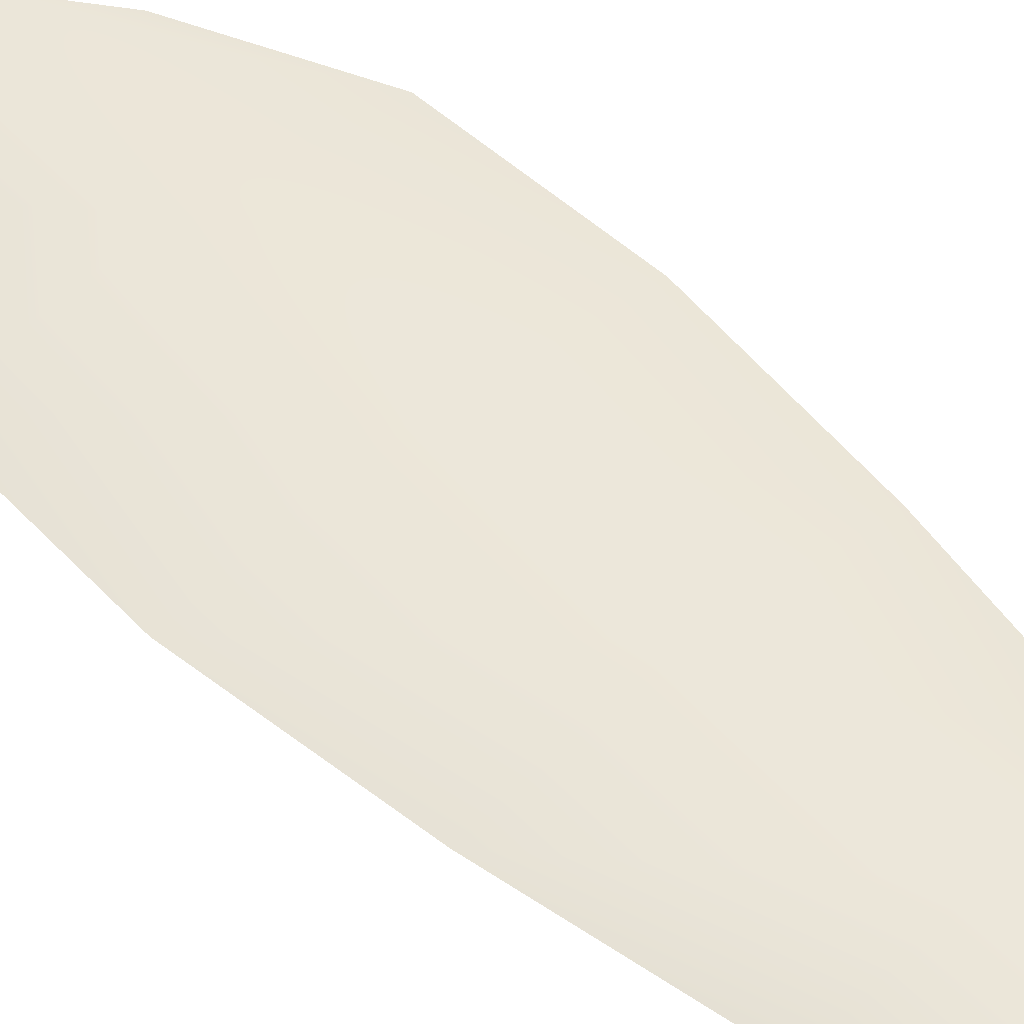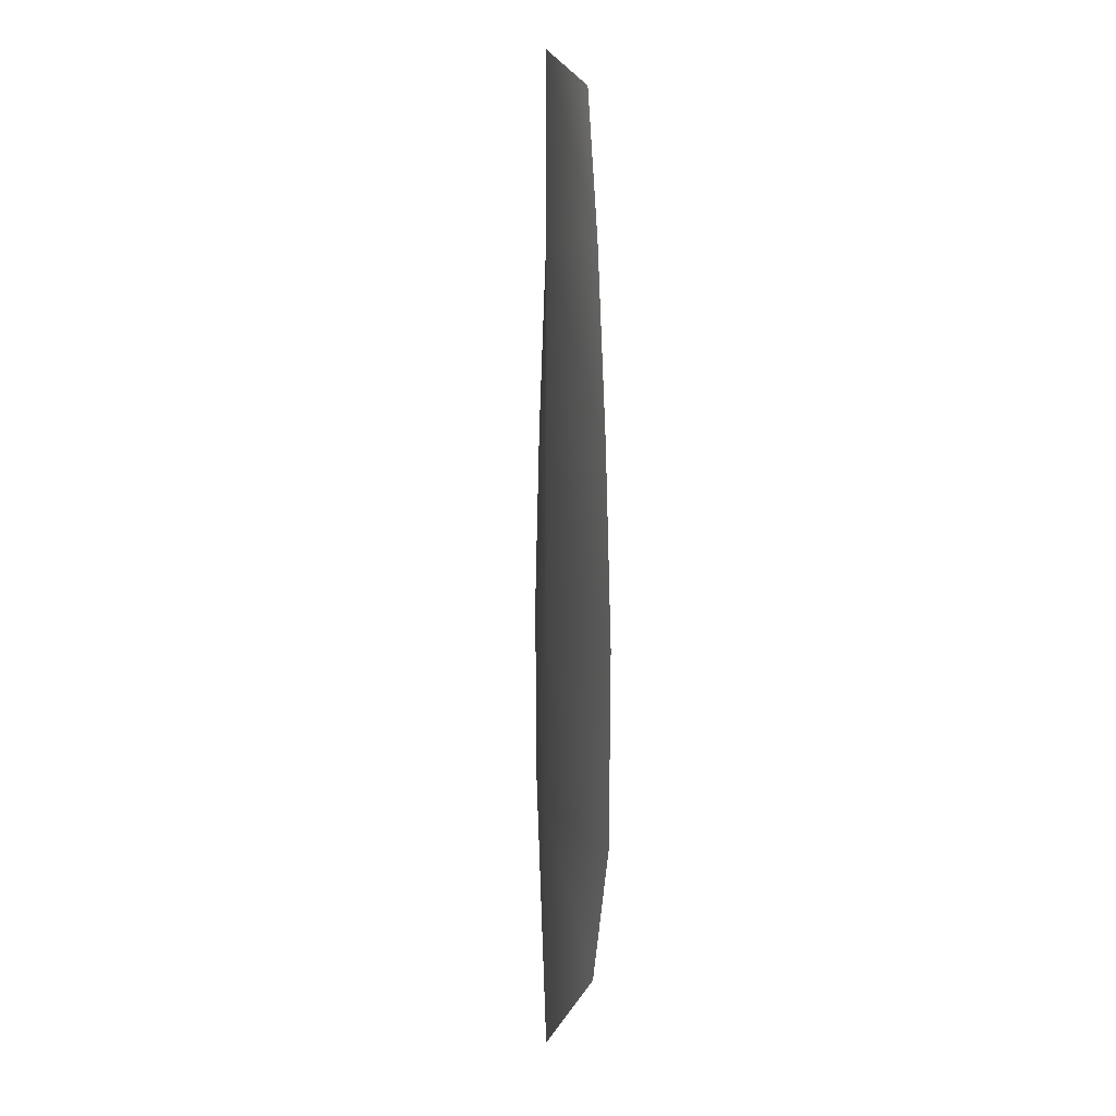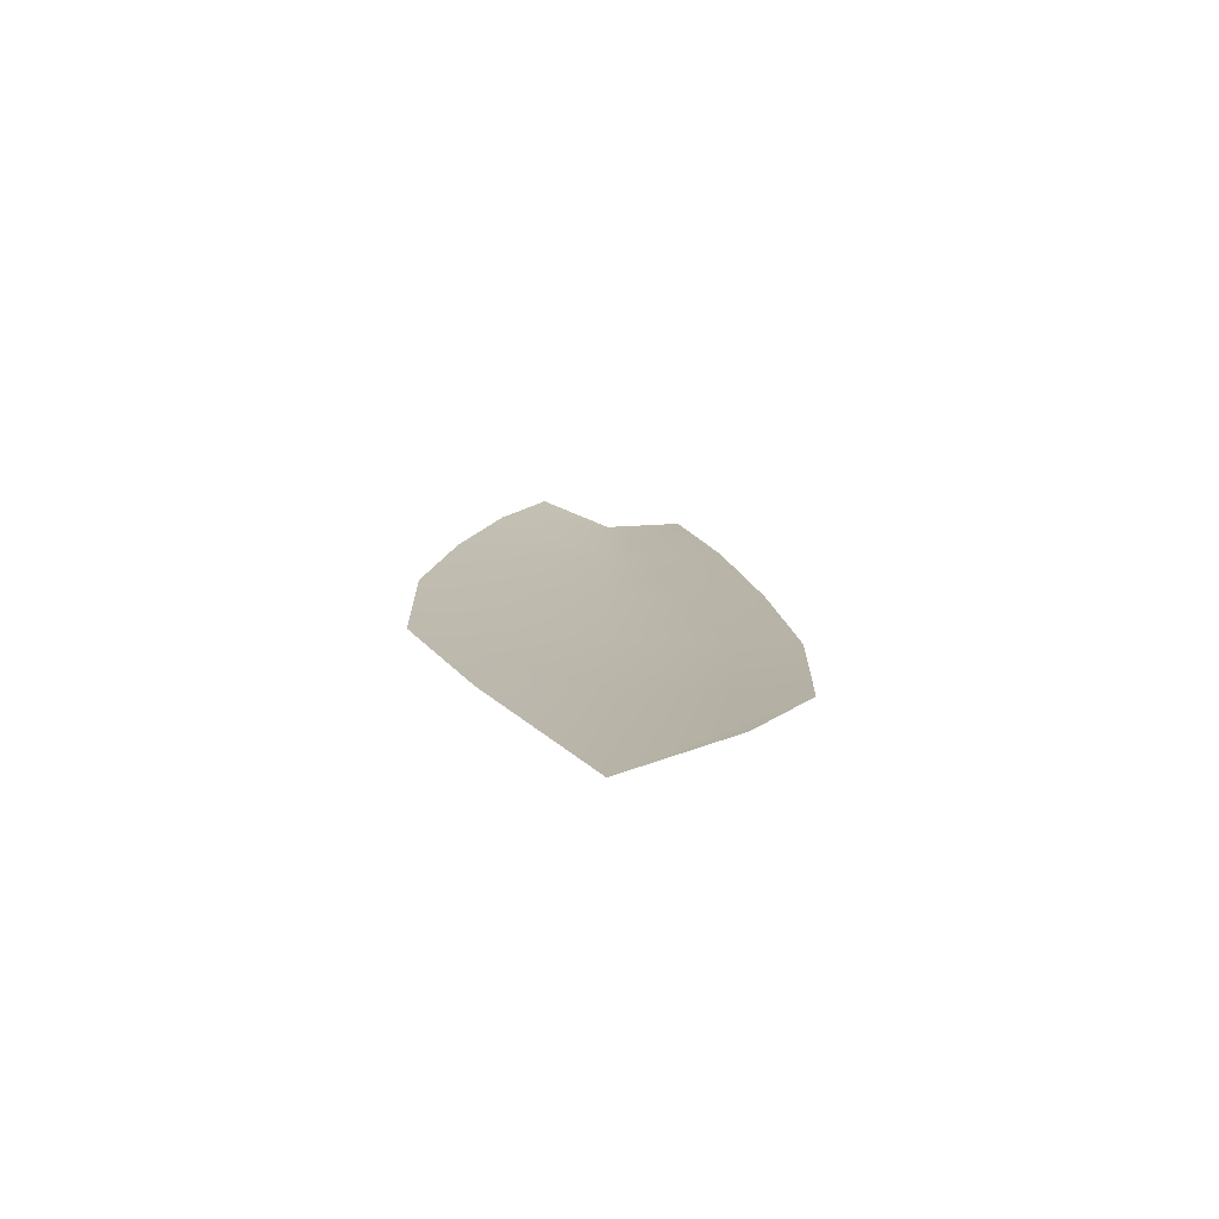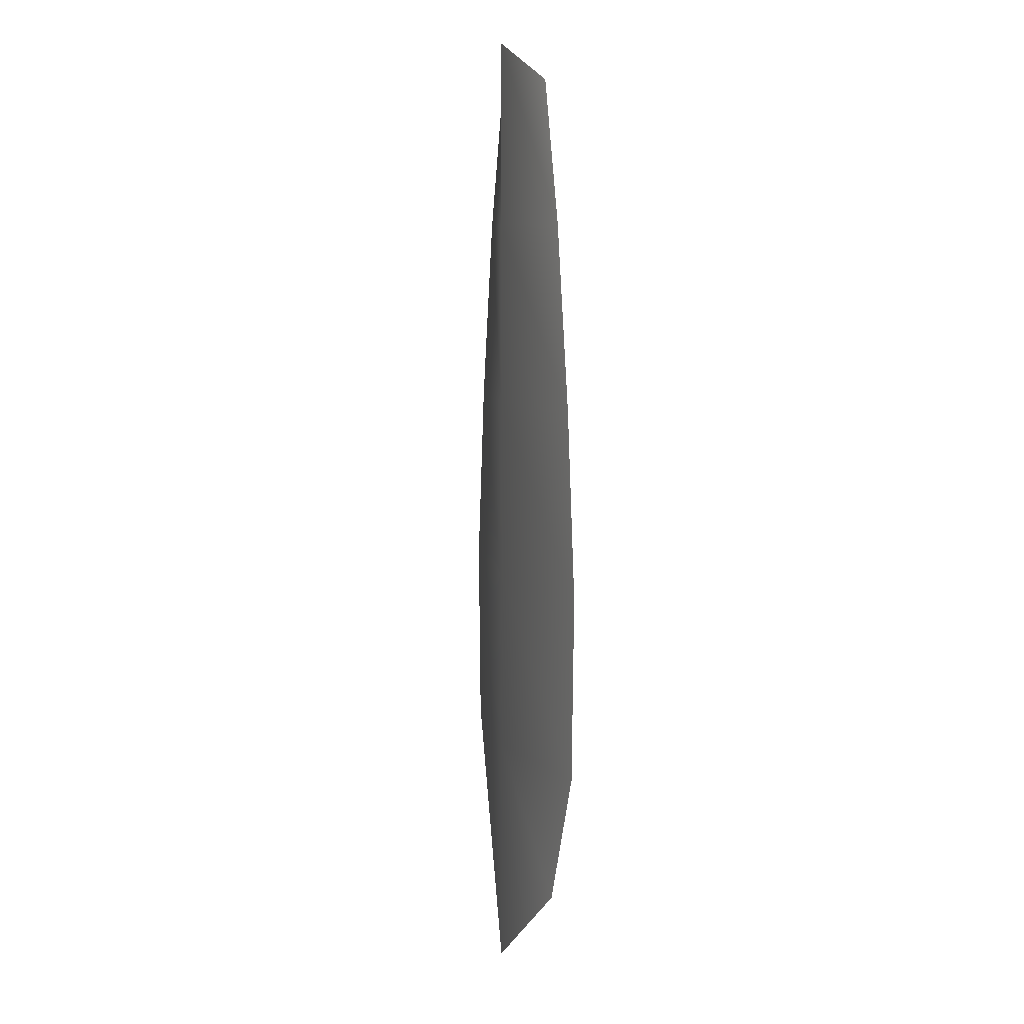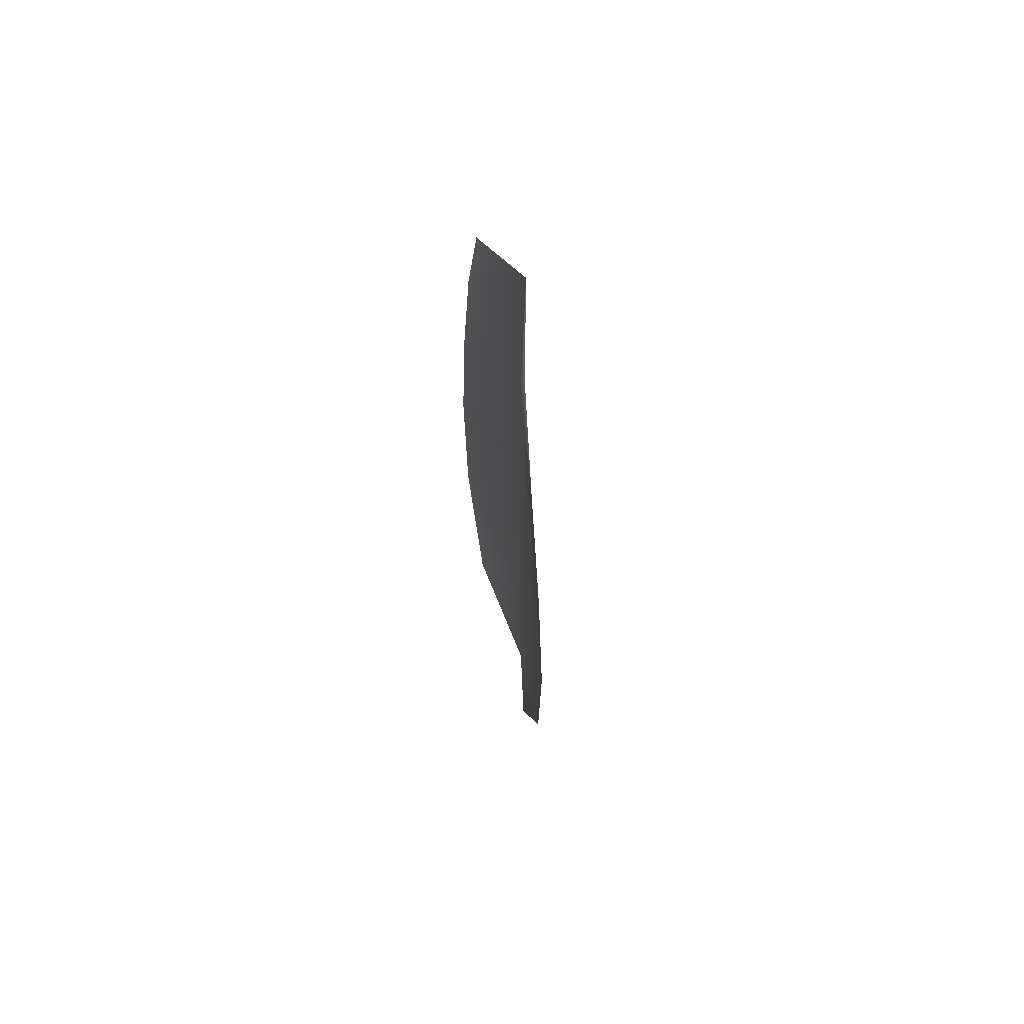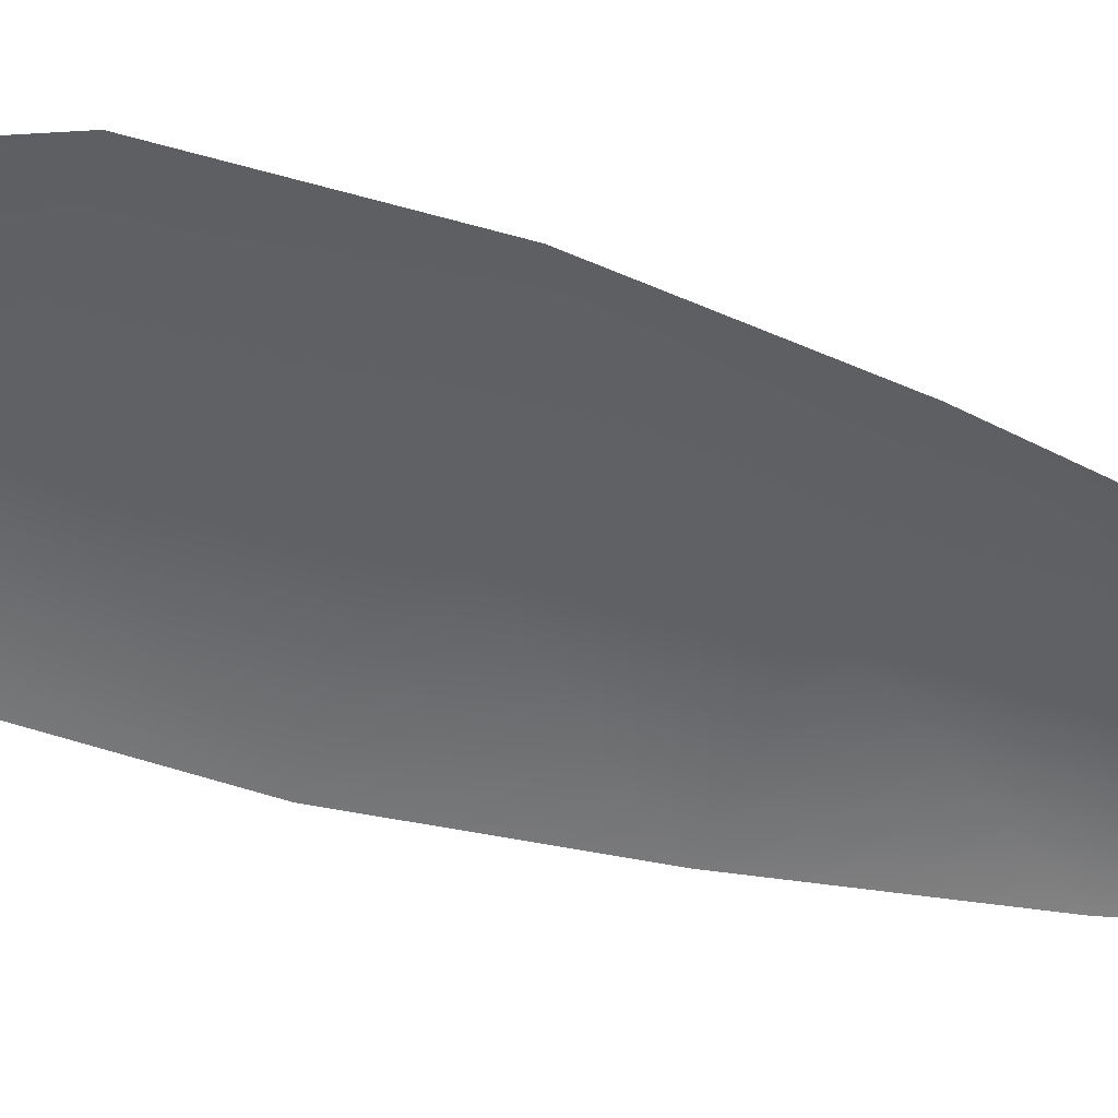
<metadata>
{"format":"obj","ext":"obj","renderer":"f3d","projection":"perspective","resolution":1024,"background":"white","views":[{"elev":50.2,"azim":137.1,"up":"+Z"},{"elev":5.9,"azim":77.7,"up":"+Y"},{"elev":-77.8,"azim":170.3,"up":"+Y"},{"elev":7.3,"azim":72.8,"up":"+Y"},{"elev":67.0,"azim":-104.9,"up":"+Y"},{"elev":-48.7,"azim":70.2,"up":"+Z"}]}
</metadata>
<code>
o feather_flight_tertiary_010
v 0.06014 0.1046 0.02317
v 0.0587 0.1046 0.02317
v 0.0604 0.09642 0.02317
v 0.05844 0.09642 0.02317
v 0.05942 0.105 0.0234
v 0.05942 0.09551 0.0234
v 0.06053 0.1032 0.02317
v 0.06085 0.1014 0.02317
v 0.06106 0.0996 0.02317
v 0.061 0.0978 0.02317
v 0.05784 0.0978 0.02317
v 0.05778 0.0996 0.02317
v 0.05799 0.1014 0.02317
v 0.05831 0.1032 0.02317
v 0.05942 0.1032 0.0234
v 0.05942 0.1014 0.0234
v 0.05942 0.0996 0.0234
v 0.05942 0.0978 0.0234
f 18 10 3 6
f 11 18 6 4
f 5 1 7 15
f 15 7 8 16
f 16 8 9 17
f 17 9 10 18
f 2 5 15 14
f 14 15 16 13
f 13 16 17 12
f 12 17 18 11

</code>
